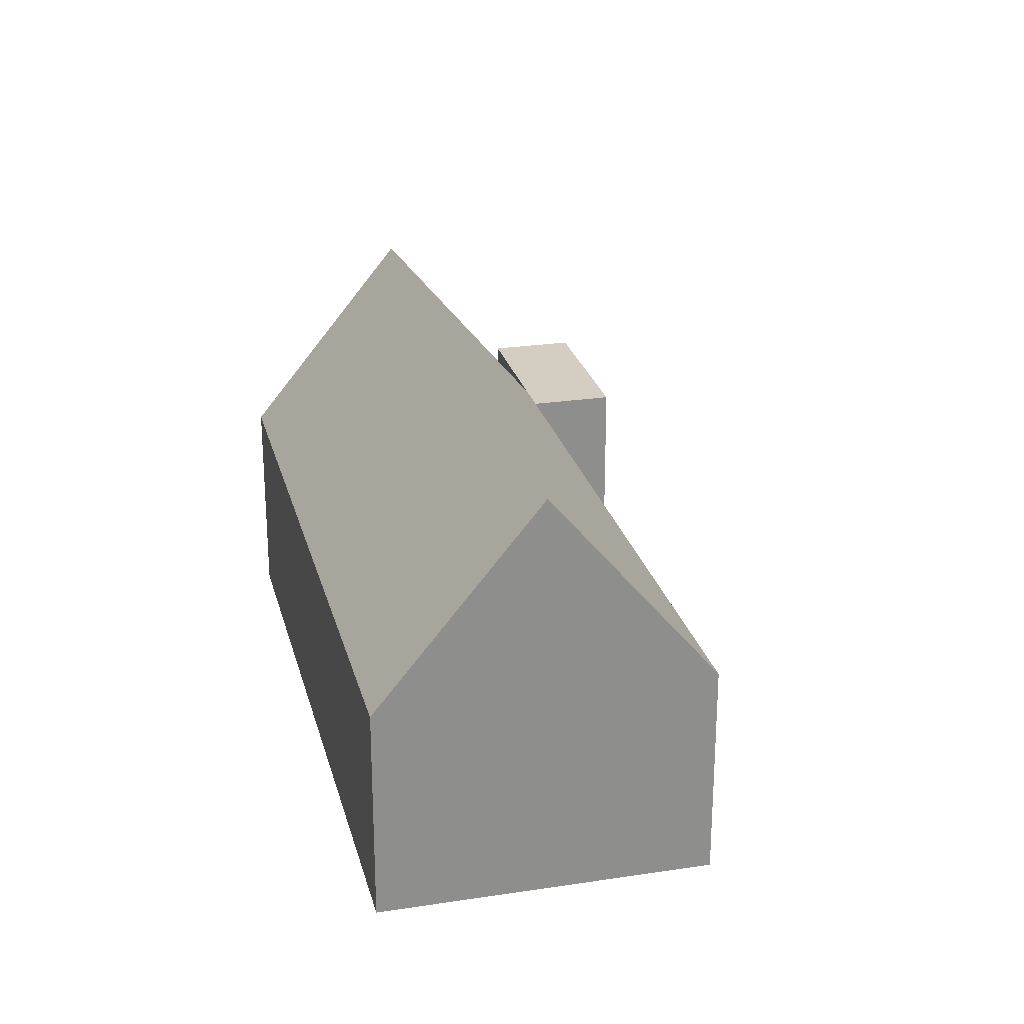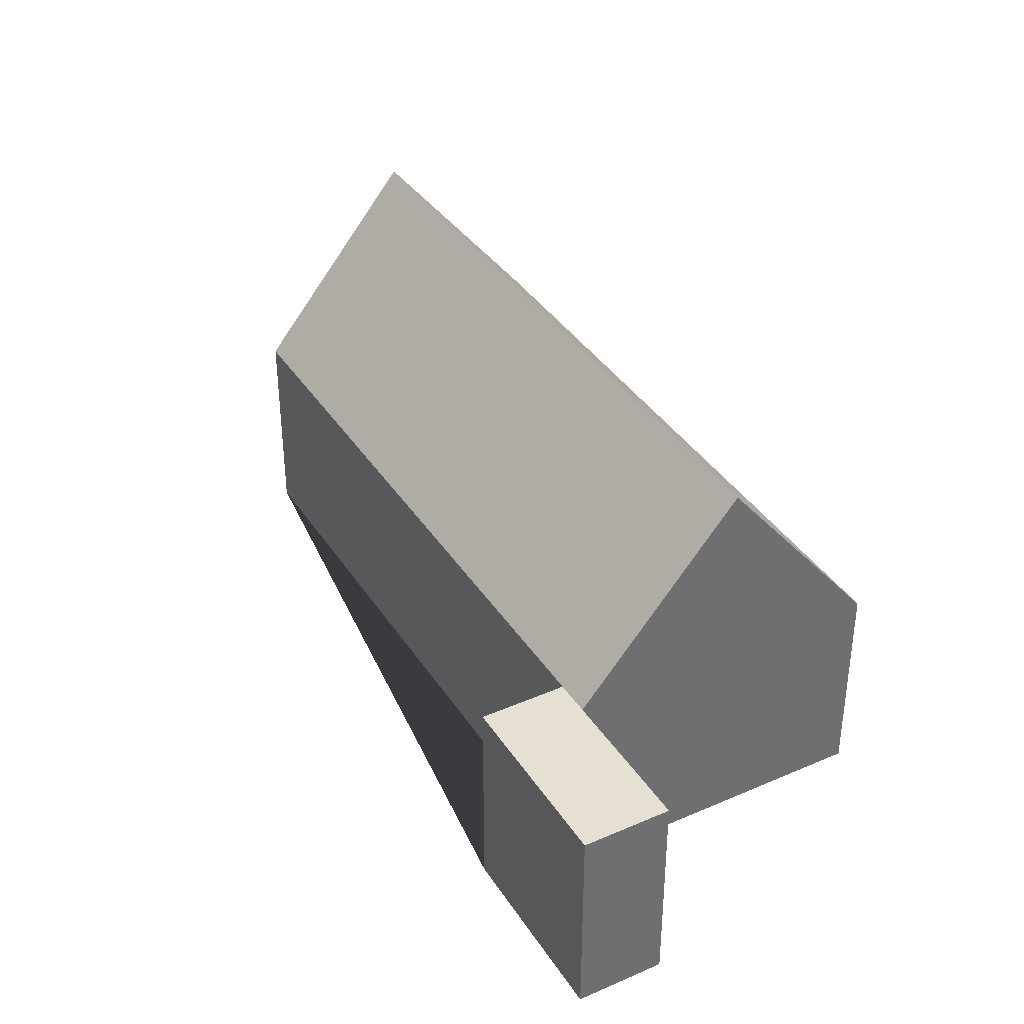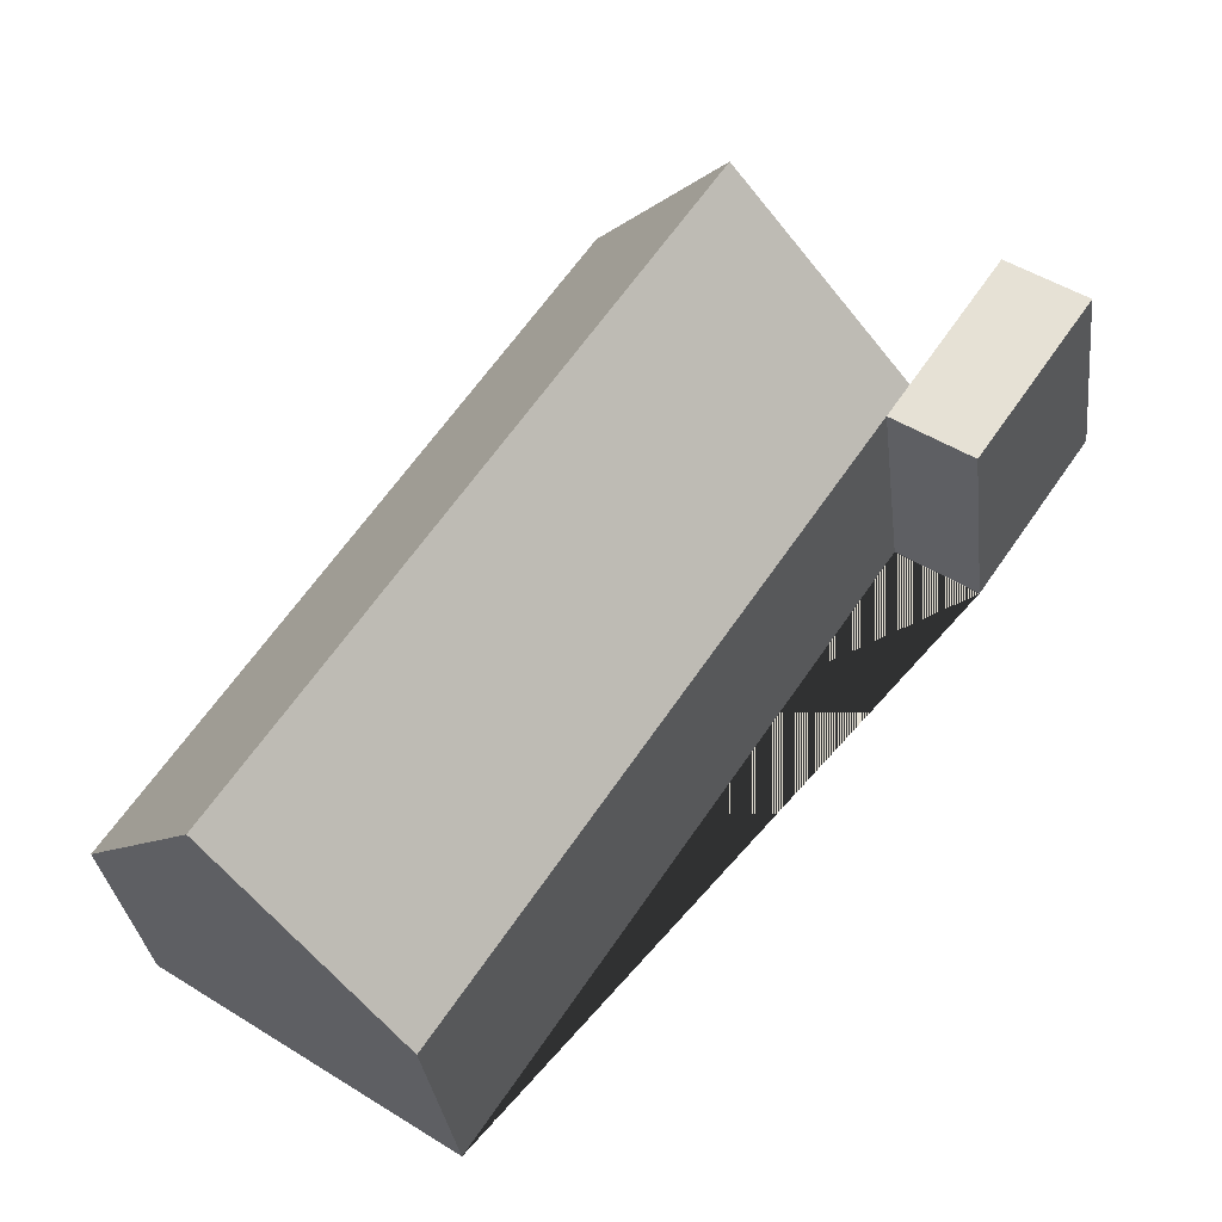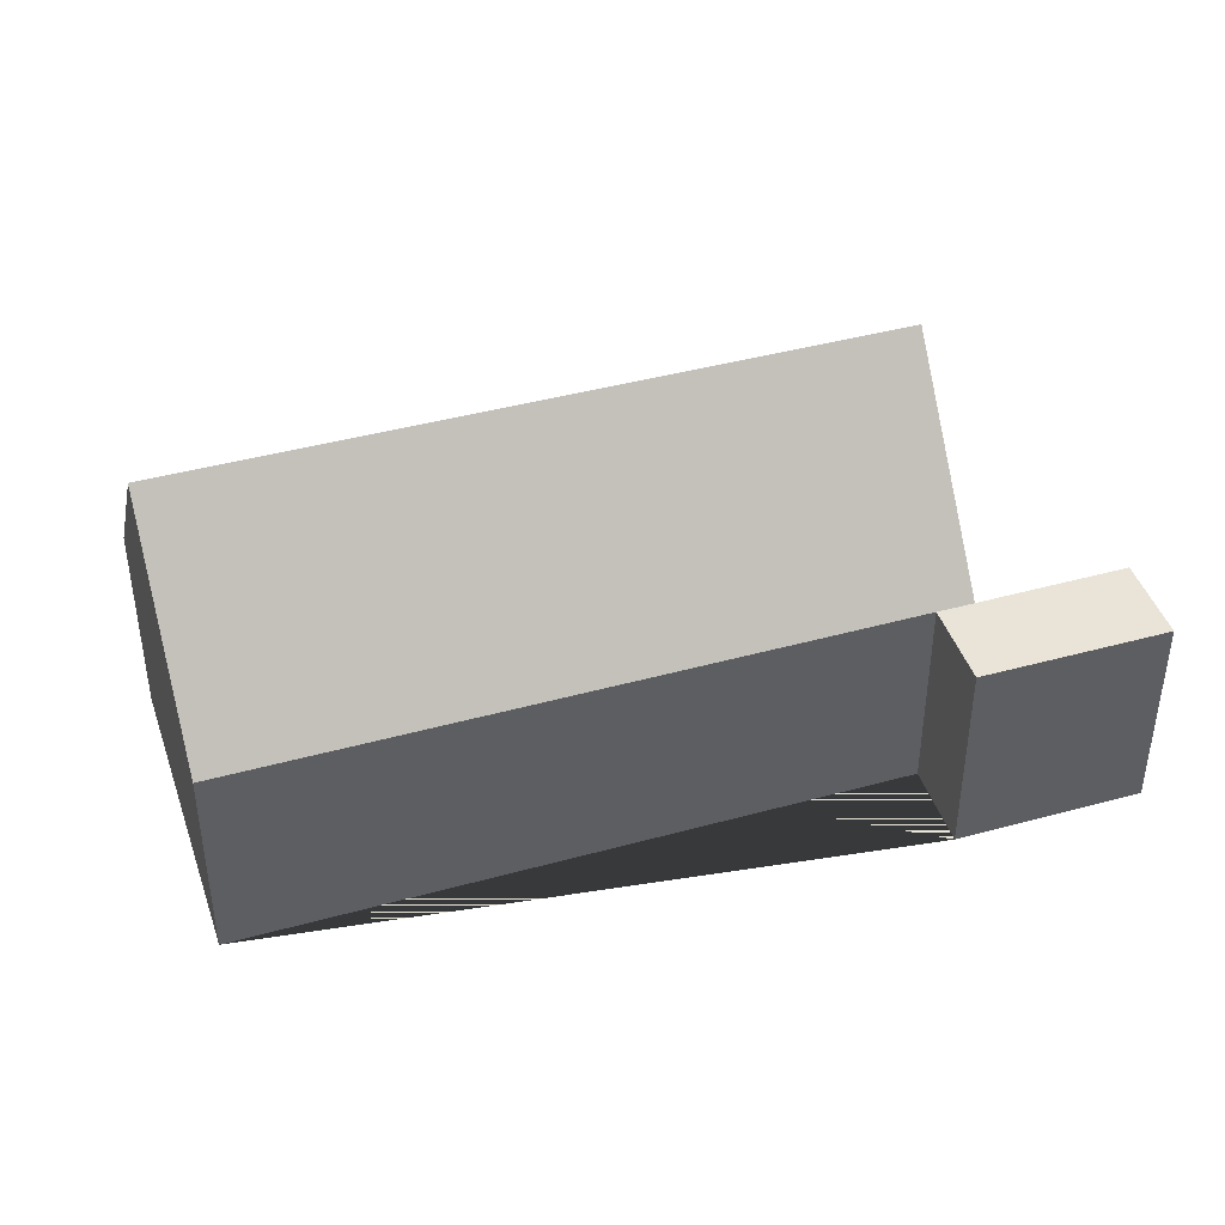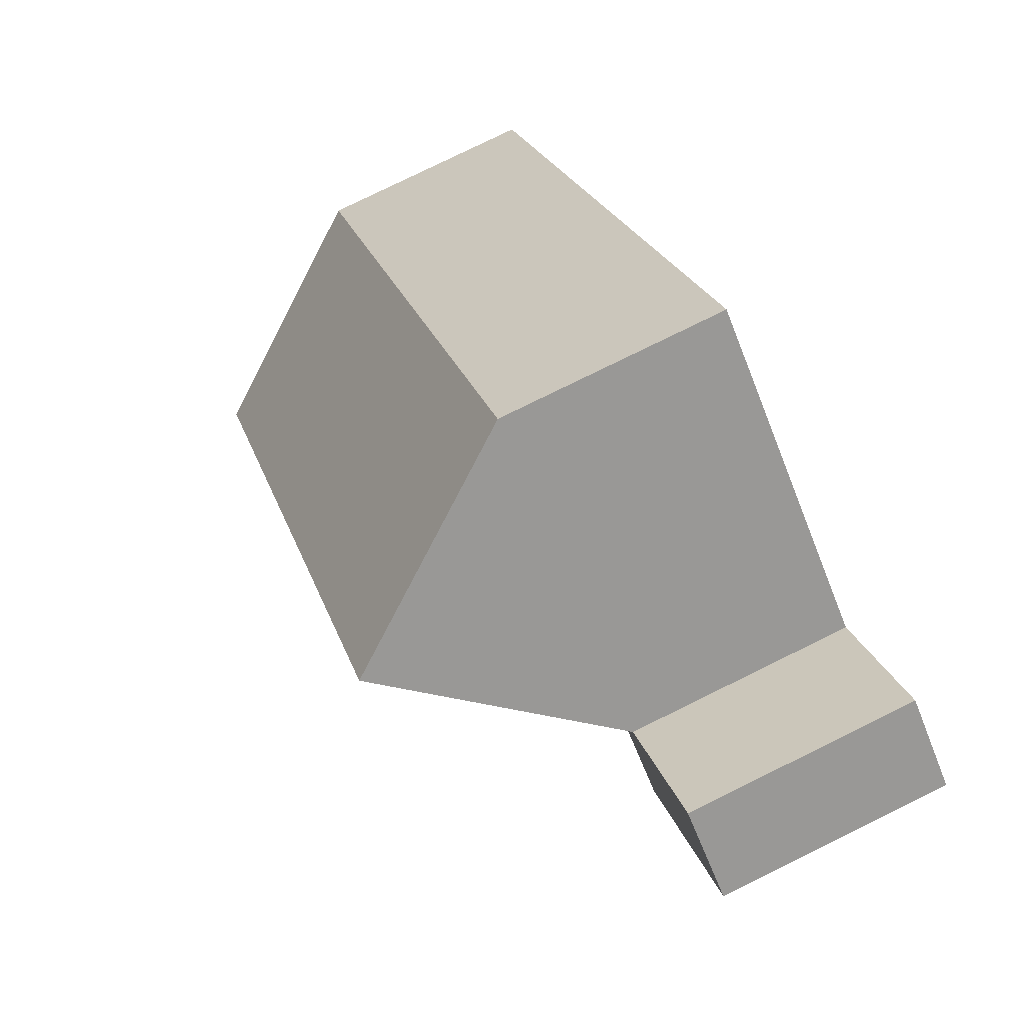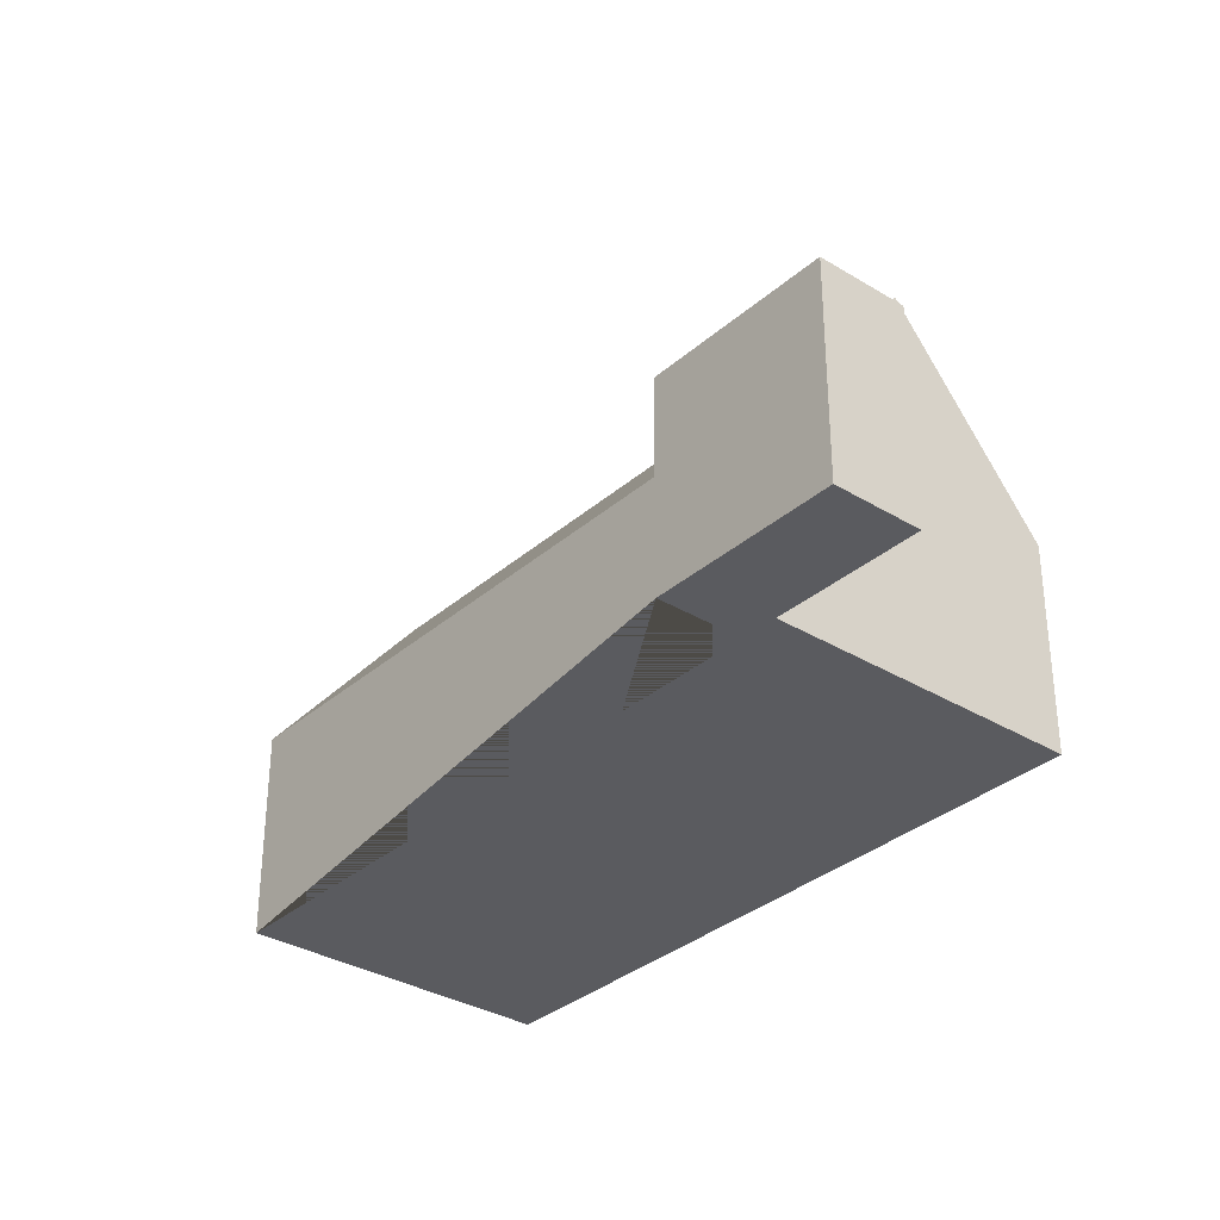
<metadata>
{"format":"obj","ext":"obj","renderer":"f3d","projection":"perspective","resolution":1024,"background":"white","views":[{"elev":25.2,"azim":131.8,"up":"+Y"},{"elev":37.7,"azim":-63.5,"up":"+Y"},{"elev":-31.9,"azim":-173.3,"up":"+Z"},{"elev":43.0,"azim":-142.4,"up":"+Y"},{"elev":79.8,"azim":-116.1,"up":"+Z"},{"elev":-33.1,"azim":-74.4,"up":"+Y"}]}
</metadata>
<code>
o BJ39_500_099051_0025
v 52.54 75 -108.3
v 14 75 -52.01
v 214 75 -289.4
v 40.18 75 -34.08
v 78.52 75 -90.51
v 70.94 75 -79.4
v 262.4 145 -256.3
v 119 144.6 -46.47
v 310.1 75 -223.7
v 166.4 75 -14.03
v 52.54 0 -108.3
v 14 0 -52.01
v 40.18 0 -34.08
v 70.94 0 -79.4
v 166.4 0 -14.03
v 310.1 0 -223.7
v 214 0 -289.4
v 78.52 0 -90.51
f 8 10 9 7
f 6 5 3 7 8
f 2 1 5 6 4
f 6 8 10
f 9 7 3
f 11 12 13 14 15 16 17 18
f 1 11 12 2
f 2 12 13 4
f 4 13 14 6
f 6 14 15 10
f 10 15 16 9
f 9 16 17 3
f 3 17 18 5
f 5 18 11 1

</code>
